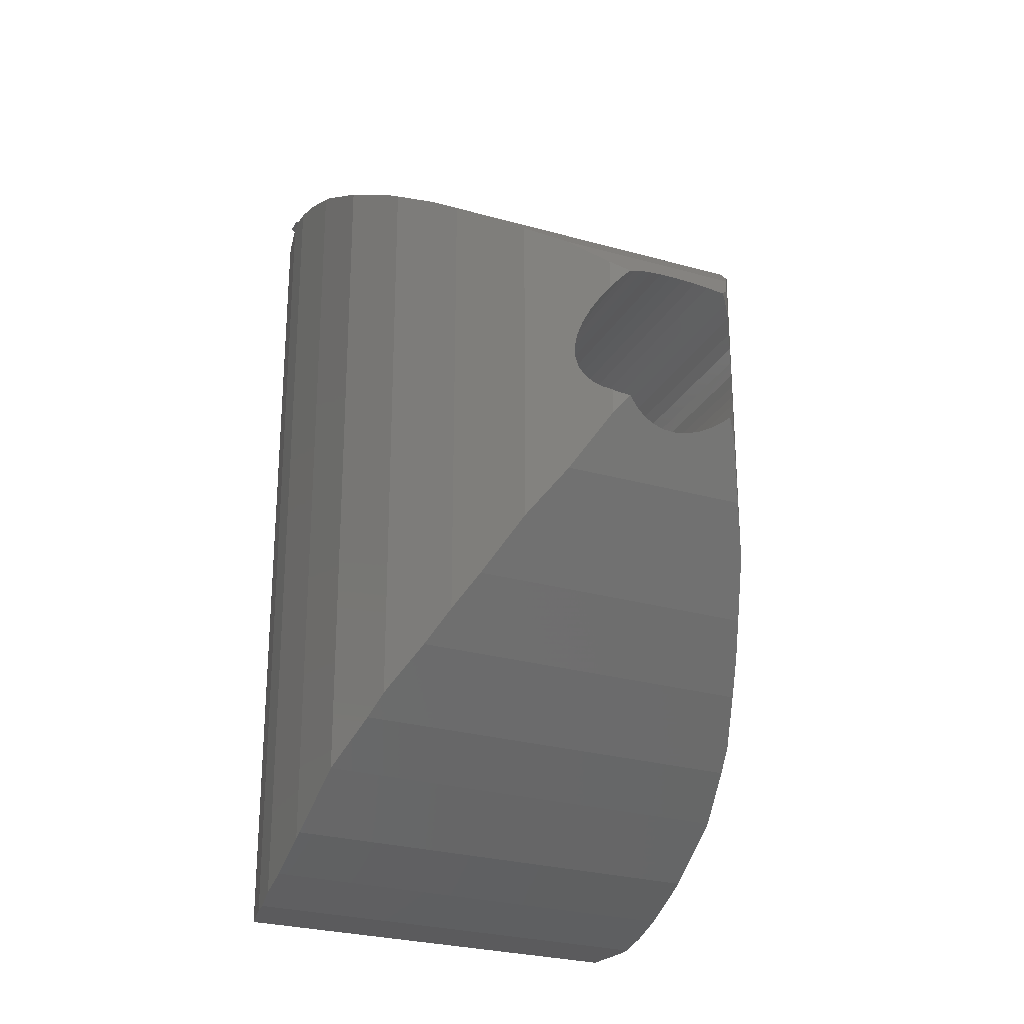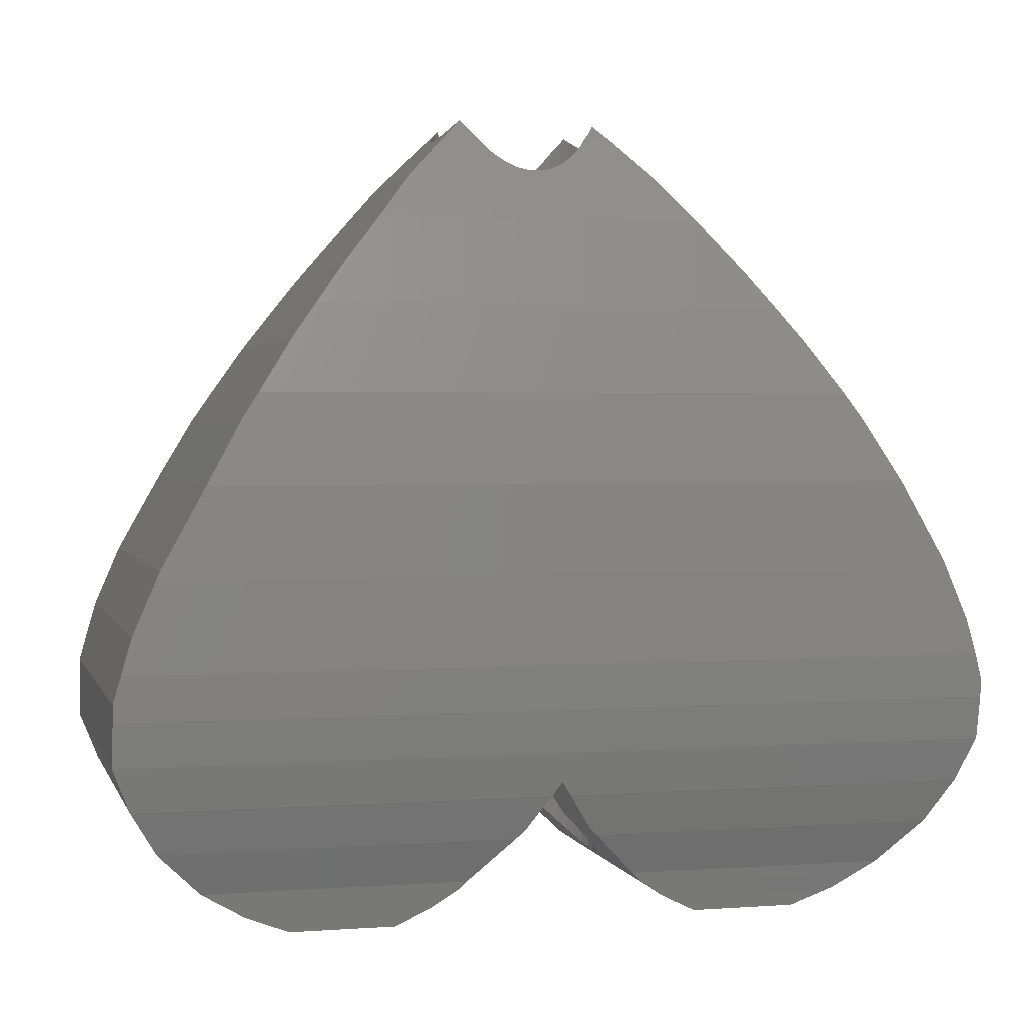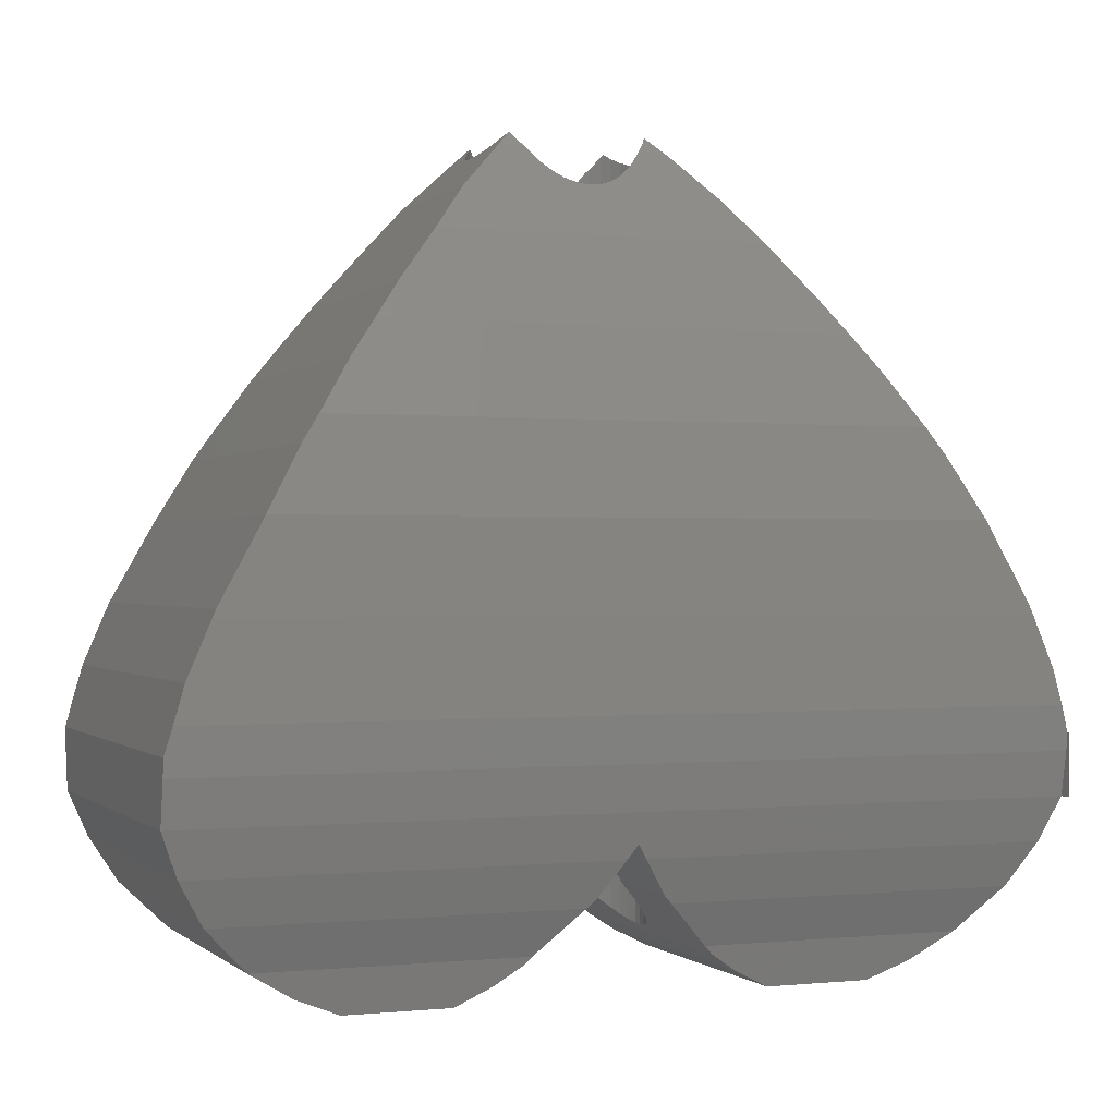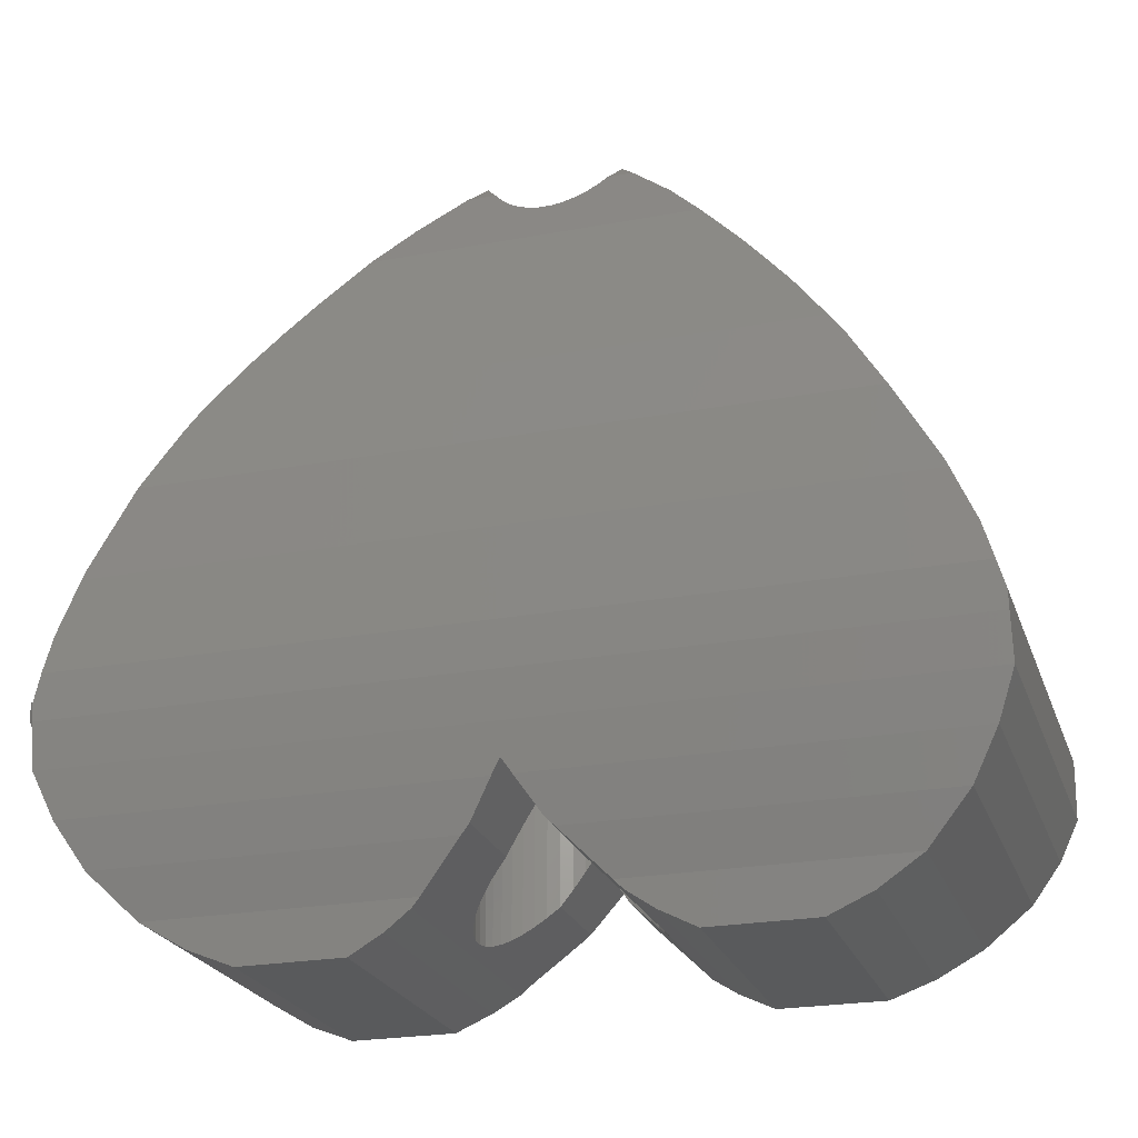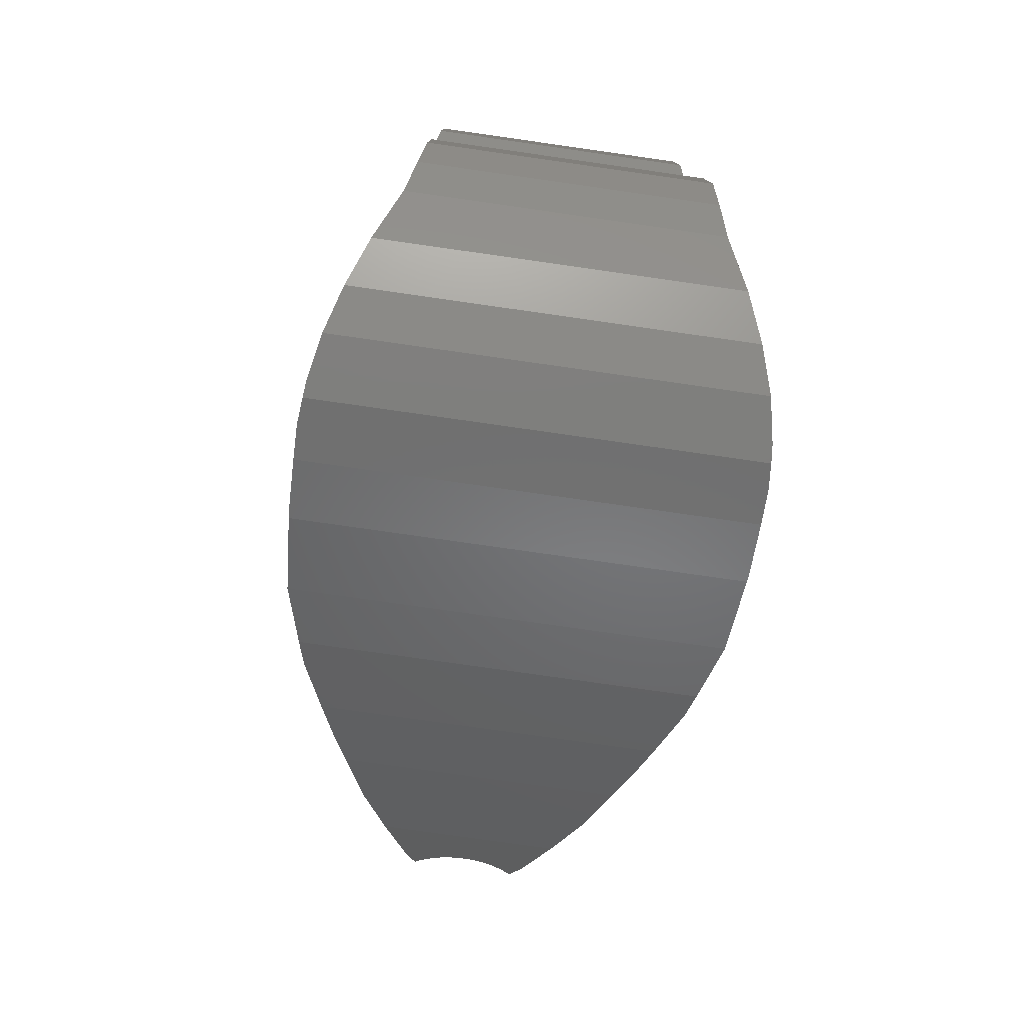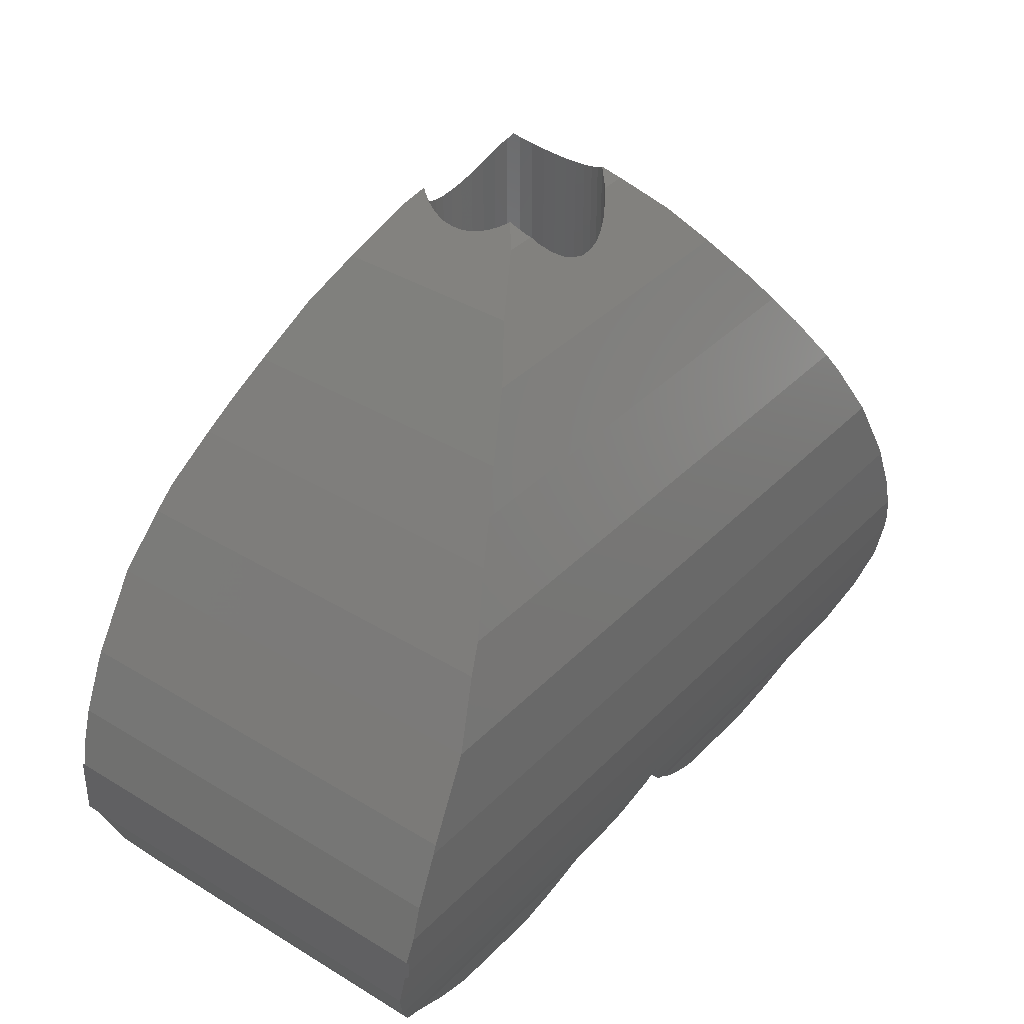
<metadata>
{"format":"stl","ext":"stl","renderer":"f3d","projection":"perspective","resolution":1024,"background":"white","views":[{"elev":-26.8,"azim":-23.9,"up":"+Y"},{"elev":2.1,"azim":-104.5,"up":"+Z"},{"elev":-0.2,"azim":68.4,"up":"+Z"},{"elev":-24.0,"azim":-72.9,"up":"+Z"},{"elev":-78.5,"azim":171.9,"up":"+Y"},{"elev":37.6,"azim":-141.9,"up":"+Z"}]}
</metadata>
<code>
# stl→obj: 227 verts, 454 faces
v -4.94 10 5.4
v -4.9 10 5
v -5 9.829 6
v -4.9 -9.9 5
v -4.94 -9.9 5.4
v -5 -9.729 6
v -5 -8.986 8
v -5 9.086 8
v -5 -9.5 6.8
v -5 9.6 6.8
v 5 -9.729 6
v 4.94 -9.9 5.4
v 5 -9.5 6.8
v 5 9.6 6.8
v 5 9.829 6
v 4.94 10 5.4
v -5 10 5.4
v 5 10 5.4
v 4.7 -9.9 4
v -4.7 -9.9 4
v 4.9 -9.9 5
v -4.875 10 4.875
v -4.7 10 4
v -5 10 5
v 4.99 -8.9 8.2
v 5 -8.986 8
v -4.99 -8.9 8.2
v -4.99 9 8.2
v 4.99 9 8.2
v 5 9.086 8
v -4.9 -7.9 10
v -4.9 8 10
v 5 -4.217 6
v 5 -7.38 8
v 4.9 10 5
v 5 0.1 6
v 5 10 4
v 4.7 10 4
v 5 0.1 8
v 4.4 -9.5 3
v -4.4 -9.5 3
v -4.4 9.6 3
v -4.4 0.2667 3
v -4.497 0.05 3.325
v -4.4 -0.1667 3
v 4.9 -7.9 10
v 4.9 8 10
v -4.55 7.2 11.4
v 4.55 7.2 11.4
v -4.55 -7.1 11.4
v -4.4 -6.7 12
v -4.4 6.8 12
v 4.4 9.6 3
v 4.497 0.05 3.325
v 4.4 0.2667 3
v 4.4 -0.1667 3
v 4 -8.9 2
v -4 -8.9 2
v -4.08 -0.7 2.2
v -4 -0.9 2
v -1.995 0.05 3.325
v -1.995 -0.1395 3.041
v -1.956 -0.4158 2.626
v -1.879 -0.684 2.224
v -1.872 -0.7 2.2
v -1.995 0.1395 3.191
v -4.08 0.8 2.2
v -1.828 0.8 2.2
v -1.879 0.684 2.374
v -1.956 0.4158 2.776
v -4 9 2
v -4 1 2
v 4.55 -7.1 11.4
v 4.4 6.8 12
v 4.4 -6.7 12
v -3.92 6 13.2
v 3.92 6 13.2
v -3.6 -5.3 14
v -3.6 5.4 14
v -3.92 -5.9 13.2
v 3.92 -5.9 13.2
v 4 9 2
v 4.08 0.8 2.2
v 4 1 2
v 4 -0.9 2
v 4.08 -0.7 2.2
v 1.868 -0.7 2.2
v 1.923 -0.5513 2.423
v 1.981 -0.2783 2.832
v 2 0 3.25
v 1.996 0.05 3.325
v 1.923 0.5513 2.573
v 1.832 0.8 2.2
v 1.981 0.2783 2.982
v 3.5 -7.9 1
v -3.5 -7.9 1
v -3.5 -1.9 1
v -1.766 -0.9389 1.961
v -1.618 -1.176 1.724
v -1.439 -1.389 1.511
v -1.231 -1.576 1.324
v -1 -1.732 1.168
v -0.7492 -1.854 1.046
v -0.4838 -1.941 0.9594
v -0.2091 -1.989 0.911
v -3.44 -2.1 0.8
v 0.3473 -1.97 0.9304
v 3.5 -1.9 1
v 0.0698 -1.999 0.9012
v 0.8767 -1.798 1.102
v 0.618 -1.902 0.9979
v 1.118 -1.658 1.242
v 1.338 -1.486 1.414
v 1.532 -1.286 1.614
v 1.696 -1.06 1.84
v 1.827 -0.8135 2.087
v 3.44 -2.1 0.8
v -1.879 -0.684 17.37
v -1.766 -0.9389 17.56
v -1.956 -0.4158 17.24
v -1.995 -0.1395 17.17
v -1.995 0.1395 17.17
v -1.956 0.4158 17.24
v -1.879 0.684 17.37
v -1.766 0.9389 2.061
v -1.766 0.9389 17.56
v -3.44 2.2 0.8
v -3.5 2 1
v 0.0698 1.999 1.001
v -0.2091 1.989 1.011
v -0.4838 1.941 1.059
v -0.7492 1.854 1.146
v 1.338 1.486 1.514
v 3.44 2.2 0.8
v 3.5 2 1
v 1.827 0.8135 2.187
v 1.696 1.06 1.94
v 1.532 1.286 1.714
v 1.118 1.658 1.342
v 0.8767 1.798 1.202
v 0.618 1.902 1.098
v 0.3473 1.97 1.03
v -1 1.732 1.268
v -1.231 1.576 1.424
v -1.439 1.389 1.611
v -1.618 1.176 1.824
v -3.5 8 1
v 3.6 5.4 14
v 3.6 -5.3 14
v -3.24 4.8 14.8
v 3.24 4.8 14.8
v 3.24 -4.7 14.8
v -3.24 -4.7 14.8
v -2.7 -3.718 16
v -2.7 3.818 16
v 3.5 8 1
v 2 0 17.17
v 1.981 0.2783 17.2
v 1.981 -0.2783 17.2
v 1.923 -0.5513 17.3
v 1.827 -0.8135 17.45
v 1.923 0.5513 17.3
v 1.827 0.8135 17.45
v -3.32 -6.9 0.4
v 3.32 -6.9 0.4
v -3.32 -2.7 0.4
v -3.2 -3.5 -7.105e-16
v -3.2 -5.9 -7.105e-16
v 3.32 -2.7 0.4
v 3.2 -3.5 7.105e-16
v 3.2 -5.9 7.105e-16
v 1.696 -1.06 17.67
v 1.532 -1.286 17.95
v 1.5 -1.319 18
v 1.338 -1.486 18.19
v 1.227 -1.573 18.33
v 1.118 -1.658 18.24
v 0.8767 -1.798 18.1
v 0.618 -1.902 18
v 0.3473 -1.97 17.93
v 0.0698 -1.999 17.9
v -0.2091 -1.989 17.91
v -0.4838 -1.941 17.96
v -0.7492 -1.854 18.05
v -1 -1.732 18.17
v -1.23 -1.577 18.32
v -1.231 -1.576 18.32
v -1.439 -1.389 18.07
v -1.618 -1.176 17.8
v -1.5 -1.316 18
v -1.5 -1.9 18
v -2.1 -2.9 17
v -2.1 3 17
v -1.5 2 18
v -1.618 1.176 17.8
v -1.5 1.316 18
v -1.439 1.389 18.07
v -1.231 1.576 18.32
v -1 1.732 18.27
v -1.177 1.613 18.39
v -0.7492 1.854 18.15
v -0.4838 1.941 18.06
v -0.2091 1.989 18.01
v 0.0698 1.999 18
v 0.3473 1.97 18.03
v 0.618 1.902 18.1
v 0.8767 1.798 18.2
v 1.118 1.658 18.34
v 1.338 1.486 18.19
v 1.177 1.612 18.39
v 1.532 1.286 17.95
v 1.5 1.319 18
v 1.696 1.06 17.67
v 3.2 6 7.105e-16
v 3.32 7 0.4
v 3.32 2.8 0.4
v 3.2 3.6 7.105e-16
v -3.32 2.8 0.4
v -3.32 7 0.4
v -3.2 6 -7.105e-16
v -3.2 3.6 -7.105e-16
v 2.7 3.818 16
v 2.7 -3.718 16
v 2.1 3 17
v 2.1 -2.9 17
v 1.5 2 18
v 1.5 -1.9 18
f 1 2 3
f 3 2 4
f 3 4 5
f 3 5 6
f 7 8 9
f 9 8 10
f 9 10 3
f 9 3 6
f 9 6 5
f 11 9 12
f 12 9 5
f 13 9 11
f 14 1 10
f 1 3 10
f 15 1 14
f 16 1 15
f 17 1 16
f 17 16 18
f 12 5 4
f 19 12 20
f 20 12 4
f 21 12 19
f 22 23 2
f 2 23 20
f 2 20 4
f 24 22 2
f 1 24 2
f 1 17 24
f 7 9 13
f 25 7 26
f 26 7 13
f 27 7 25
f 8 28 10
f 10 28 29
f 10 29 30
f 10 30 14
f 31 32 27
f 27 32 28
f 27 28 8
f 27 8 7
f 33 34 26
f 11 33 13
f 13 33 26
f 35 16 15
f 33 35 36
f 36 35 15
f 11 35 33
f 12 35 11
f 21 35 12
f 17 18 24
f 24 18 37
f 22 37 23
f 24 37 22
f 37 18 16
f 38 37 35
f 35 37 16
f 14 30 39
f 15 14 36
f 36 14 39
f 38 35 21
f 19 38 21
f 40 19 41
f 41 19 20
f 23 42 43
f 23 43 44
f 44 45 41
f 44 41 23
f 23 41 20
f 31 27 25
f 46 31 25
f 25 26 34
f 39 25 34
f 30 25 39
f 29 25 30
f 47 25 29
f 46 25 47
f 28 32 29
f 29 32 47
f 47 32 48
f 47 48 49
f 50 51 31
f 31 51 52
f 31 52 48
f 31 48 32
f 39 34 33
f 36 39 33
f 53 42 38
f 23 37 38
f 23 38 42
f 53 54 55
f 38 54 53
f 56 54 19
f 19 54 38
f 40 56 19
f 57 40 58
f 58 40 41
f 59 60 45
f 45 60 58
f 45 58 41
f 44 61 45
f 45 61 62
f 45 62 63
f 63 64 45
f 64 65 45
f 45 65 59
f 61 44 43
f 66 61 67
f 67 61 43
f 68 69 67
f 69 70 67
f 70 66 67
f 42 71 72
f 42 72 67
f 42 67 43
f 50 31 46
f 73 50 46
f 49 73 47
f 47 73 46
f 74 73 49
f 75 73 74
f 48 52 49
f 49 52 76
f 49 76 77
f 49 77 74
f 78 79 80
f 80 79 76
f 80 76 52
f 80 52 51
f 51 50 73
f 81 51 75
f 75 51 73
f 80 51 81
f 42 53 71
f 71 53 82
f 83 82 55
f 55 82 53
f 84 82 83
f 85 86 56
f 57 85 40
f 40 85 56
f 87 88 86
f 86 88 89
f 89 90 86
f 90 91 86
f 86 91 54
f 86 54 56
f 92 93 83
f 54 92 55
f 55 92 83
f 94 92 54
f 91 94 54
f 95 57 96
f 96 57 58
f 97 96 60
f 60 96 58
f 59 65 60
f 60 65 98
f 60 98 99
f 99 100 60
f 100 101 60
f 101 102 60
f 102 103 60
f 103 104 60
f 105 106 104
f 107 108 109
f 110 86 111
f 112 86 110
f 113 86 112
f 114 86 113
f 115 86 114
f 116 87 86
f 116 86 115
f 111 86 85
f 111 85 108
f 111 108 107
f 109 108 117
f 109 117 106
f 109 106 105
f 104 106 97
f 104 97 60
f 118 119 98
f 64 118 65
f 65 118 98
f 120 118 64
f 63 120 64
f 121 120 63
f 62 121 63
f 61 66 122
f 62 61 121
f 121 61 122
f 70 123 122
f 66 70 122
f 69 124 123
f 70 69 123
f 68 125 126
f 69 68 124
f 124 68 126
f 68 67 72
f 127 68 128
f 128 68 72
f 125 68 127
f 129 130 127
f 131 132 127
f 133 134 135
f 83 93 84
f 93 136 84
f 84 137 135
f 137 138 135
f 138 133 135
f 134 139 140
f 134 140 141
f 130 131 127
f 134 141 142
f 134 129 127
f 134 142 129
f 132 143 127
f 143 144 127
f 144 145 127
f 145 146 127
f 146 125 127
f 136 137 84
f 133 139 134
f 71 147 128
f 71 128 72
f 81 75 74
f 148 81 77
f 77 81 74
f 149 81 148
f 76 79 77
f 77 79 150
f 77 150 151
f 77 151 148
f 78 80 81
f 152 78 149
f 149 78 81
f 153 78 152
f 154 155 153
f 153 155 150
f 153 150 79
f 153 79 78
f 71 82 147
f 147 82 156
f 135 156 84
f 84 156 82
f 108 85 57
f 95 108 57
f 90 157 91
f 91 157 158
f 91 158 94
f 157 90 159
f 159 90 89
f 159 89 160
f 160 89 88
f 160 88 161
f 161 88 87
f 161 87 116
f 158 162 94
f 94 162 92
f 92 162 93
f 93 162 163
f 93 163 136
f 95 96 164
f 95 164 165
f 106 166 97
f 97 166 167
f 97 167 168
f 97 168 164
f 97 164 96
f 106 117 166
f 166 117 169
f 170 169 117
f 95 170 108
f 108 170 117
f 165 170 95
f 171 170 165
f 161 116 172
f 172 116 115
f 172 115 173
f 173 115 114
f 174 173 175
f 175 173 114
f 175 114 113
f 176 175 177
f 177 175 113
f 177 113 112
f 177 112 178
f 178 112 110
f 178 110 179
f 179 110 111
f 179 111 180
f 180 111 107
f 180 107 181
f 181 107 109
f 181 109 182
f 182 109 105
f 182 105 183
f 183 105 104
f 183 104 184
f 184 104 103
f 184 103 185
f 185 103 102
f 186 185 187
f 187 185 102
f 187 102 101
f 187 101 188
f 188 101 100
f 189 190 188
f 99 189 100
f 100 189 188
f 119 189 99
f 98 119 99
f 191 190 192
f 192 190 189
f 192 189 119
f 119 118 192
f 118 120 192
f 120 121 192
f 121 122 192
f 122 193 192
f 123 193 122
f 126 194 124
f 195 196 194
f 195 194 126
f 124 194 193
f 124 193 123
f 192 193 155
f 192 155 154
f 146 195 126
f 125 146 126
f 145 197 196
f 146 145 195
f 195 145 196
f 144 198 197
f 145 144 197
f 143 199 200
f 144 143 198
f 198 143 200
f 132 201 199
f 143 132 199
f 131 202 201
f 132 131 201
f 130 203 202
f 131 130 202
f 129 204 203
f 130 129 203
f 142 205 204
f 129 142 204
f 141 206 205
f 142 141 205
f 140 207 206
f 141 140 206
f 139 208 207
f 140 139 207
f 133 209 210
f 139 133 208
f 208 133 210
f 211 212 138
f 138 212 209
f 138 209 133
f 213 211 137
f 137 211 138
f 163 213 136
f 136 213 137
f 214 215 156
f 135 214 156
f 134 214 135
f 216 214 134
f 217 214 216
f 127 218 134
f 134 218 216
f 147 219 220
f 147 220 221
f 147 221 218
f 147 218 127
f 147 127 128
f 152 149 148
f 222 152 151
f 151 152 148
f 223 152 222
f 150 155 151
f 151 155 193
f 151 193 224
f 151 224 222
f 154 153 152
f 225 154 223
f 223 154 152
f 192 154 225
f 147 156 219
f 219 156 215
f 225 223 222
f 157 225 224
f 224 225 222
f 157 159 225
f 212 211 226
f 226 213 224
f 213 163 224
f 163 162 224
f 160 161 225
f 162 158 224
f 158 157 224
f 161 172 225
f 159 160 225
f 173 225 172
f 174 225 173
f 227 225 174
f 211 213 226
f 164 168 165
f 165 168 171
f 168 167 171
f 171 167 170
f 166 169 167
f 167 169 170
f 227 174 175
f 176 227 175
f 191 192 225
f 182 183 191
f 182 191 225
f 176 177 227
f 177 178 227
f 227 179 225
f 179 180 225
f 184 185 191
f 180 181 225
f 181 182 225
f 186 191 185
f 178 179 227
f 183 184 191
f 191 188 190
f 187 188 191
f 187 191 186
f 193 194 224
f 199 194 200
f 201 194 199
f 224 194 201
f 203 224 202
f 224 203 204
f 204 205 224
f 205 206 224
f 206 207 224
f 207 208 224
f 208 210 224
f 224 210 226
f 202 224 201
f 198 200 194
f 198 194 197
f 194 196 197
f 209 212 226
f 210 209 226
f 219 215 220
f 220 215 214
f 221 220 217
f 217 220 214
f 218 221 216
f 216 221 217

</code>
